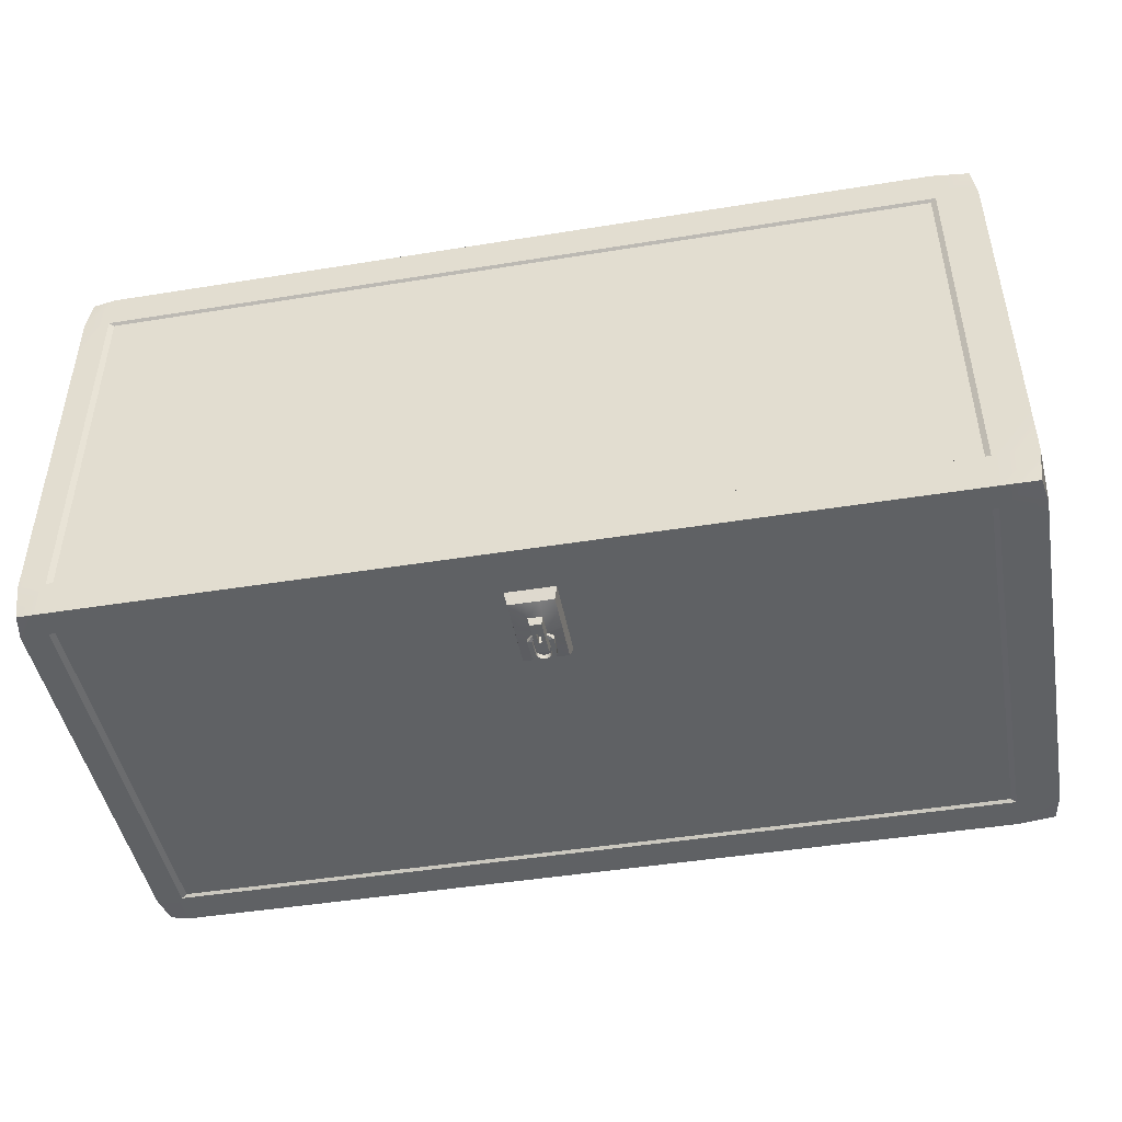
<metadata>
{"format":"obj","ext":"obj","renderer":"f3d","projection":"perspective","resolution":1024,"background":"white","views":[{"elev":-45.8,"azim":-169.5,"up":"+Z"}]}
</metadata>
<code>
g default
v 1.793 100.3 -70.19
v 0.4616 100.3 -70.19
v 1.635 97.17 -70.19
v 0.3631 97.56 -70.19
v 1.14 96.17 -70.19
v 0.0552 96.94 -70.19
v 0.3582 95.37 -70.19
v -0.4313 96.45 -70.19
v -0.6323 94.86 -70.19
v -1.048 96.13 -70.19
v -1.733 94.69 -70.19
v -1.733 96.02 -70.19
v -2.833 94.86 -70.19
v -2.418 96.13 -70.19
v -3.824 95.37 -70.19
v -3.034 96.45 -70.19
v -4.606 96.17 -70.19
v -3.521 96.94 -70.19
v -5.1 97.17 -70.19
v -3.829 97.56 -70.19
v -5.259 100.3 -70.19
v -3.927 100.3 -70.19
v -5.259 100.3 -71.52
v -3.927 100.3 -71.52
v -5.1 97.17 -71.52
v -3.829 97.56 -71.52
v -4.606 96.17 -71.52
v -3.521 96.94 -71.52
v -3.824 95.37 -71.52
v -3.034 96.45 -71.52
v -2.833 94.86 -71.52
v -2.418 96.13 -71.52
v -1.733 94.69 -71.52
v -1.733 96.02 -71.52
v -0.6323 94.86 -71.52
v -1.048 96.13 -71.52
v 0.3582 95.37 -71.52
v -0.4313 96.45 -71.52
v 1.14 96.17 -71.52
v 0.0552 96.94 -71.52
v 1.635 97.17 -71.52
v 0.3631 97.56 -71.52
v 1.793 100.3 -71.52
v 0.4616 100.3 -71.52
v -5.259 102.9 -70.19
v -3.927 102.8 -70.19
v -3.927 102.8 -71.52
v -5.259 102.9 -71.52
v 1.793 102.9 -71.52
v 0.4616 102.8 -71.52
v 0.4616 102.8 -70.19
v 1.793 102.9 -70.19
v -3.169 104.8 -70.59
v -2.626 104.8 -70.59
v -2.626 104.8 -71.13
v -3.169 104.8 -71.13
v -0.2972 104.8 -71.13
v -0.8393 104.8 -71.13
v -0.8393 104.8 -70.59
v -0.2972 104.8 -70.59
v -119.1 8.851 65.53
v -8.442 8.851 65.53
v 0.4825 8.851 65.53
v 5.51 8.851 65.53
v 123.5 8.851 65.53
v -119.1 115.8 65.53
v -8.442 115.8 65.53
v 0.4825 115.8 65.53
v 5.51 115.8 65.53
v 123.5 115.8 65.53
v -119.1 122.6 65.53
v -8.442 122.6 65.53
v 0.4825 122.6 65.53
v 5.51 122.6 65.53
v 123.5 122.6 65.53
v -119.1 130 32.76
v -8.442 130 32.76
v 0.4825 130 32.76
v 5.51 130 32.76
v 123.5 130 32.76
v -119.1 130 0
v -8.442 130 0
v 0.4825 130 0
v 5.51 130 0
v 123.5 130 0
v -119.1 130 -32.76
v -8.442 130 -32.76
v 0.4825 130 -32.76
v 5.51 130 -32.76
v 123.5 130 -32.76
v -119.1 122.6 -65.53
v -8.442 122.6 -65.53
v 0.4825 122.6 -65.53
v 5.51 122.6 -65.53
v 123.5 122.6 -65.53
v -119.1 115.8 -65.53
v -8.442 115.8 -65.53
v 0.4825 115.8 -65.53
v 5.51 115.8 -65.53
v 123.5 115.8 -65.53
v -119.1 8.851 -65.53
v -8.442 8.851 -65.53
v 0.4825 8.851 -65.53
v 5.51 8.851 -65.53
v 123.5 8.851 -65.53
v -119.1 -1.025 -32.76
v -8.442 -1.025 -32.76
v 0.4825 -1.025 -32.76
v 5.51 -1.025 -32.76
v 123.5 -1.025 -32.76
v -119.1 -1.025 0
v -8.442 -1.025 0
v 0.4825 -1.025 0
v 5.51 -1.025 0
v 123.5 -1.025 0
v -119.1 -1.025 32.76
v -8.442 -1.025 32.76
v 0.4825 -1.025 32.76
v 5.51 -1.025 32.76
v 123.5 -1.025 32.76
v 131.1 8.851 -32.76
v 131.1 8.851 0
v 131.1 8.851 32.76
v 131.1 115.8 -32.76
v 131.1 115.8 0
v 131.1 115.8 32.76
v 131.1 122.6 -32.76
v 131.1 122.6 0
v 131.1 122.6 32.76
v -131.1 8.851 -32.76
v -131.1 8.851 0
v -131.1 8.851 32.76
v -131.1 115.8 -32.76
v -131.1 115.8 0
v -131.1 115.8 32.76
v -131.1 122.6 -32.76
v -131.1 122.6 0
v -131.1 122.6 32.76
v -3.961 -1.025 32.76
v -3.961 -1.025 0
v -3.961 -1.025 -32.76
v -3.961 8.851 -65.53
v -3.961 115.8 -65.53
v -3.961 122.6 -65.53
v -3.961 130 -32.76
v -3.961 130 0
v -3.961 130 32.76
v -3.961 122.6 65.53
v -3.961 115.8 65.53
v -3.961 8.851 65.53
v -119.1 92.05 65.53
v -8.442 92.05 65.53
v -3.961 92.05 65.53
v 0.4825 92.05 65.53
v 5.51 92.05 65.53
v 123.5 92.05 65.53
v 131.1 92.05 32.76
v 131.1 92.05 0
v 131.1 92.05 -32.76
v 123.5 92.05 -65.53
v 5.51 92.05 -65.53
v 0.4825 92.05 -65.53
v -3.961 92.05 -65.53
v -8.442 92.05 -65.53
v -119.1 92.05 -65.53
v -131.1 92.05 -32.76
v -131.1 92.05 0
v -131.1 92.05 32.76
v -119.1 110.9 -65.53
v -8.442 110.9 -65.53
v 5.51 110.9 -65.53
v 123.5 110.9 -65.53
v 131.1 110.9 -32.76
v 131.1 110.9 0
v 131.1 110.9 32.76
v 123.5 110.9 65.53
v 5.51 110.9 65.53
v 0.4825 110.9 65.53
v -3.961 110.9 65.53
v -8.442 110.9 65.53
v -119.1 110.9 65.53
v -131.1 110.9 32.76
v -131.1 110.9 0
v -131.1 110.9 -32.76
v -119.1 98 65.53
v -8.442 98 65.53
v -3.961 98 65.53
v 0.4825 98 65.53
v 5.51 98 65.53
v 123.5 98 65.53
v 131.1 98 32.76
v 131.1 98 0
v 131.1 98 -32.76
v 123.5 98 -65.53
v 5.51 98 -65.53
v -8.442 98 -65.53
v -119.1 98 -65.53
v -131.1 98 -32.76
v -131.1 98 0
v -131.1 98 32.76
v 0.2737 98.63 -70.19
v -3.694 98.63 -70.19
v -3.694 110.2 -70.19
v 0.2737 110.2 -70.19
v 4.763 110.2 -68.86
v 4.763 98.63 -68.86
v -7.695 110.2 -68.86
v -7.695 98.63 -68.86
v -7.695 114.5 -68.86
v -3.694 114.5 -68.86
v 0.2737 114.5 -68.86
v 4.763 114.5 -68.86
v 4.763 93.32 -68.86
v 0.2737 93.32 -68.86
v -3.694 93.32 -68.86
v -7.695 93.32 -68.86
v -0.1128 99.27 -72.22
v -3.307 99.27 -72.22
v -3.307 109.5 -72.22
v -0.1128 109.5 -72.22
v -119.1 130 -54.55
v -8.442 130 -54.55
v -3.961 130 -54.55
v 0.4825 130 -54.55
v 5.51 130 -54.55
v 123.5 130 -54.55
v 131.1 122.6 -54.55
v 131.1 115.8 -54.55
v 131.1 110.9 -54.55
v 131.1 98 -54.55
v 131.1 92.05 -54.55
v 131.1 8.851 -54.55
v 123.5 -1.025 -54.55
v 5.51 -1.025 -54.55
v 0.4825 -1.025 -54.55
v -3.961 -1.025 -54.55
v -8.442 -1.025 -54.55
v -119.1 -1.025 -54.55
v -131.1 8.851 -54.55
v -131.1 92.05 -54.55
v -131.1 98 -54.55
v -131.1 110.9 -54.55
v -131.1 115.8 -54.55
v -131.1 122.6 -54.55
v -119.1 130 54.56
v -8.442 130 54.56
v -3.961 130 54.56
v 0.4825 130 54.56
v 5.51 130 54.56
v 123.5 130 54.56
v 131.1 122.6 54.56
v 131.1 115.8 54.56
v 131.1 110.9 54.56
v 131.1 98 54.56
v 131.1 92.05 54.56
v 131.1 8.851 54.56
v 123.5 -1.025 54.56
v 5.51 -1.025 54.56
v 0.4825 -1.025 54.56
v -3.961 -1.025 54.56
v -8.442 -1.025 54.56
v -119.1 -1.025 54.56
v -131.1 8.851 54.56
v -131.1 92.05 54.56
v -131.1 98 54.56
v -131.1 110.9 54.56
v -131.1 115.8 54.56
v -131.1 122.6 54.56
v -131.4 -1.194 65.7
v -120.6 -1.831 66.34
v -120.6 8.166 66.34
v -132.7 8.166 66.34
v -8.538 -1.831 66.34
v -8.538 8.166 66.34
v -4.002 8.166 66.34
v -4.002 -1.831 66.34
v 0.4964 -1.831 66.34
v 0.4964 8.166 66.34
v 5.586 -1.831 66.34
v 5.586 8.166 66.34
v 125 -1.831 66.34
v 125 8.166 66.34
v 131.4 -1.194 65.7
v 132.7 8.166 66.34
v -132.7 98.19 66.34
v -120.6 98.19 66.34
v -120.6 111.3 66.34
v -132.7 111.3 66.34
v 125 98.19 66.34
v 132.7 98.19 66.34
v 132.7 111.3 66.34
v 125 111.3 66.34
v -132.7 116.2 66.34
v -120.6 116.2 66.34
v -120.6 123.3 66.34
v -132.7 123.3 66.34
v 125 116.2 66.34
v 132.7 116.2 66.34
v 132.7 123.3 66.34
v 125 123.3 66.34
v -120.6 130.8 66.34
v -131.4 130.2 65.7
v -8.538 123.3 66.34
v -8.538 130.8 66.34
v -4.002 130.8 66.34
v -4.002 123.3 66.34
v 0.4964 123.3 66.34
v 0.4964 130.8 66.34
v 5.586 123.3 66.34
v 5.586 130.8 66.34
v 125 130.8 66.34
v 131.4 130.2 65.7
v -132.7 130.8 55.23
v -120.6 130.8 55.23
v -120.6 130.8 33.17
v -132.7 130.8 33.17
v 125 130.8 55.23
v 132.7 130.8 55.23
v 132.7 130.8 33.17
v 125 130.8 33.17
v -120.6 130.8 0
v -132.7 130.8 0
v 132.7 130.8 0
v 125 130.8 0
v -120.6 130.8 -33.17
v -132.7 130.8 -33.17
v 132.7 130.8 -33.17
v 125 130.8 -33.17
v -132.7 130.8 -55.22
v -120.6 130.8 -55.22
v -120.6 130.8 -66.34
v -131.4 130.2 -65.7
v -8.538 130.8 -55.22
v -8.538 130.8 -66.34
v -4.002 130.8 -66.34
v -4.002 130.8 -55.22
v 0.4964 130.8 -55.22
v 0.4964 130.8 -66.34
v 5.586 130.8 -55.22
v 5.586 130.8 -66.34
v 125 130.8 -55.22
v 125 130.8 -66.34
v 132.7 130.8 -55.22
v 131.4 130.2 -65.7
v -120.6 123.3 -66.34
v -132.7 123.3 -66.34
v -8.538 123.3 -66.34
v -4.002 123.3 -66.34
v 0.4964 123.3 -66.34
v 5.586 123.3 -66.34
v 125 123.3 -66.34
v 132.7 123.3 -66.34
v -120.6 116.2 -66.34
v -132.7 116.2 -66.34
v 132.7 116.2 -66.34
v 125 116.2 -66.34
v -132.7 111.3 -66.34
v -120.6 111.3 -66.34
v -120.6 98.19 -66.34
v -132.7 98.19 -66.34
v 125 111.3 -66.34
v 132.7 111.3 -66.34
v 132.7 98.19 -66.34
v 125 98.19 -66.34
v -132.7 8.166 -66.34
v -120.6 8.166 -66.34
v -120.6 -1.831 -66.34
v -131.4 -1.194 -65.7
v -8.538 8.166 -66.34
v -8.538 -1.831 -66.34
v -4.002 -1.831 -66.34
v -4.002 8.166 -66.34
v 0.4964 8.166 -66.34
v 0.4964 -1.831 -66.34
v 5.586 8.166 -66.34
v 5.586 -1.831 -66.34
v 125 8.166 -66.34
v 125 -1.831 -66.34
v 132.7 8.166 -66.34
v 131.4 -1.194 -65.7
v -120.6 -1.831 -55.22
v -132.7 -1.831 -55.22
v -8.538 -1.831 -55.22
v 0.4964 -1.831 -55.22
v -4.002 -1.831 -55.22
v 5.586 -1.831 -55.22
v 125 -1.831 -55.22
v 132.7 -1.831 -55.22
v -132.7 -1.831 -33.17
v -120.6 -1.831 -33.17
v -120.6 -1.831 0
v -132.7 -1.831 0
v 125 -1.831 -33.17
v 132.7 -1.831 -33.17
v 132.7 -1.831 0
v 125 -1.831 0
v -120.6 -1.831 33.17
v -132.7 -1.831 33.17
v 132.7 -1.831 33.17
v 125 -1.831 33.17
v -120.6 -1.831 55.23
v -132.7 -1.831 55.23
v 132.7 -1.831 55.23
v 125 -1.831 55.23
v 132.7 8.166 -55.22
v 132.7 8.166 -33.17
v 132.7 8.166 0
v 132.7 8.166 33.17
v 132.7 8.166 55.23
v 132.7 111.3 -55.22
v 132.7 98.19 -55.22
v 132.7 123.3 -55.22
v 132.7 116.2 -55.22
v 132.7 123.3 -33.17
v 132.7 123.3 0
v 132.7 123.3 33.17
v 132.7 123.3 55.23
v -132.7 8.166 -55.22
v -132.7 8.166 0
v -132.7 8.166 -33.17
v -132.7 8.166 33.17
v -132.7 8.166 55.23
v -132.7 98.19 -55.22
v -132.7 111.3 -55.22
v -132.7 116.2 -55.22
v -132.7 123.3 -55.22
v -132.7 123.3 -33.17
v -132.7 123.3 0
v -132.7 123.3 33.17
v -132.7 123.3 55.23
v -120.6 92.17 66.34
v -132.7 92.17 66.34
v 132.7 92.17 66.34
v 125 92.17 66.34
v 132.7 92.17 -55.22
v 132.7 92.17 -66.34
v 125 92.17 -66.34
v -120.6 92.17 -66.34
v -132.7 92.17 -66.34
v -132.7 92.17 -55.22
v -8.538 130.8 55.23
v -4.002 130.8 55.23
v 0.4964 130.8 55.23
v 5.586 130.8 55.23
v 132.7 116.2 55.23
v 132.7 111.3 55.23
v 132.7 98.19 55.23
v 132.7 92.17 55.23
v 5.586 -1.831 55.23
v 0.4964 -1.831 55.23
v -4.002 -1.831 55.23
v -8.538 -1.831 55.23
v -132.7 92.17 55.23
v -132.7 98.19 55.23
v -132.7 111.3 55.23
v -132.7 116.2 55.23
v -1.22 102.8 -72.22
v -2.201 102.8 -72.22
v -2.201 106 -72.22
v -1.22 106 -72.22
v -1.22 102.8 -69.94
v -2.201 102.8 -69.94
v -2.201 106 -69.94
v -1.22 106 -69.94
v -119.1 104.4 -65.53
v -8.442 104.4 -65.53
v -7.695 104.4 -68.86
v -3.694 104.4 -70.19
v -3.307 104.4 -72.22
v -2.201 104.4 -72.22
v -2.201 104.4 -69.94
v -1.22 104.4 -69.94
v -1.22 104.4 -72.22
v -0.1128 104.4 -72.22
v 0.2737 104.4 -70.19
v 4.763 104.4 -68.86
v 5.51 104.4 -65.53
v 123.5 104.4 -65.53
v 125 104.4 -66.34
v 132.7 104.4 -66.34
v 132.7 104.4 -55.22
v 131.1 104.4 -54.55
v 131.1 104.4 -32.76
v 131.1 104.4 0
v 131.1 104.4 32.76
v 131.1 104.4 54.56
v 132.7 104.4 55.23
v 132.7 104.4 66.34
v 125 104.4 66.34
v 123.5 104.4 65.53
v 5.51 104.4 65.53
v 0.4825 104.4 65.53
v -3.961 104.4 65.53
v -8.442 104.4 65.53
v -119.1 104.4 65.53
v -120.6 104.4 66.34
v -132.7 104.4 66.34
v -132.7 104.4 55.23
v -131.1 104.4 54.56
v -131.1 104.4 32.76
v -131.1 104.4 0
v -131.1 104.4 -32.76
v -131.1 104.4 -54.55
v -132.7 104.4 -55.22
v -132.7 104.4 -66.34
v -120.6 104.4 -66.34
g trunk:trunk
f 4 3 1 2
f 8 7 5 6
f 12 11 9 10
f 16 15 13 14
f 20 19 17 18
f 53 54 55 56
f 26 25 23 24
f 30 29 27 28
f 34 33 31 32
f 38 37 35 36
f 42 44 43 41
f 57 58 59 60
f 4 2 44 42
f 8 6 40 38
f 12 10 36 34
f 16 14 32 30
f 20 18 28 26
f 3 5 39 41
f 7 9 35 37
f 11 33 35 9
f 15 29 31 13
f 19 21 23 25
f 21 22 46 45
f 22 24 47 46
f 24 23 48 47
f 23 21 45 48
f 43 44 50 49
f 44 2 51 50
f 2 1 52 51
f 1 43 49 52
f 45 46 54 53
f 46 47 55 54
f 47 48 56 55
f 48 45 53 56
f 49 50 58 57
f 50 51 59 58
f 51 52 60 59
f 52 49 57 60
f 20 22 21 19
f 19 25 27 17
f 16 18 17 15
f 8 10 9 7
f 4 6 5 3
f 4 42 40 6
f 12 14 13 11
f 12 34 32 14
f 8 38 36 10
f 16 30 28 18
f 20 26 24 22
f 3 41 43 1
f 7 37 39 5
f 11 13 31 33
f 15 17 27 29
f 30 32 31 29
f 26 28 27 25
f 34 36 35 33
f 38 40 39 37
f 42 41 39 40
f 269 270 271 272
f 270 273 274 271
f 275 276 277 278
f 277 279 280 278
f 279 281 282 280
f 281 283 284 282
f 293 294 295 296
f 66 67 72 71
f 148 149 68 73
f 68 69 74 73
f 69 70 75 74
f 297 298 299 300
f 296 295 301 302
f 295 303 304 301
f 305 306 307 308
f 307 309 310 308
f 309 300 311 310
f 300 299 312 311
f 313 314 315 316
f 245 246 77 76
f 147 247 248 78
f 248 249 79 78
f 249 250 80 79
f 317 318 319 320
f 316 315 321 322
f 76 77 82 81
f 146 147 78 83
f 78 79 84 83
f 79 80 85 84
f 320 319 323 324
f 322 321 325 326
f 81 82 87 86
f 145 146 83 88
f 83 84 89 88
f 84 85 90 89
f 324 323 327 328
f 329 330 331 332
f 330 333 334 331
f 335 336 337 338
f 337 339 340 338
f 339 341 342 340
f 341 343 344 342
f 332 331 345 346
f 331 334 347 345
f 348 335 338 349
f 338 340 350 349
f 340 342 351 350
f 342 344 352 351
f 346 345 353 354
f 91 92 97 96
f 143 144 93 98
f 93 94 99 98
f 94 95 100 99
f 351 352 355 356
f 365 366 367 368
f 366 369 370 367
f 371 372 373 374
f 373 375 376 374
f 375 377 378 376
f 377 379 380 378
f 368 367 381 382
f 367 370 383 381
f 384 385 371 374
f 374 376 386 384
f 376 378 387 386
f 378 380 388 387
f 389 390 391 392
f 106 107 112 111
f 140 141 108 113
f 108 109 114 113
f 109 110 115 114
f 393 394 395 396
f 392 391 397 398
f 111 112 117 116
f 139 140 113 118
f 113 114 119 118
f 114 115 120 119
f 396 395 399 400
f 398 397 401 402
f 116 117 261 262
f 259 260 139 118
f 118 119 258 259
f 119 120 257 258
f 400 399 403 404
f 405 388 380 379
f 395 394 406 407
f 399 395 407 408
f 409 403 399 408
f 412 413 355 352
f 125 124 127 128
f 126 125 128 129
f 251 252 126 129
f 343 412 352 344
f 415 414 327 323
f 416 415 323 319
f 318 417 416 319
f 368 382 418 365
f 389 392 419 420
f 392 398 421 419
f 398 402 422 421
f 354 425 426 346
f 133 134 137 136
f 134 135 138 137
f 135 267 268 138
f 346 426 329 332
f 427 428 322 326
f 428 429 316 322
f 429 430 313 316
f 117 139 260 261
f 112 140 139 117
f 107 141 140 112
f 370 371 385 383
f 369 372 371 370
f 92 144 143 97
f 334 335 348 347
f 333 336 335 334
f 82 146 145 87
f 77 147 146 82
f 246 247 147 77
f 303 306 305 304
f 67 149 148 72
f 273 276 275 274
f 272 271 431 432
f 61 62 152 151
f 62 150 153 152
f 154 153 150 63
f 63 64 155 154
f 64 65 156 155
f 282 284 433 434
f 255 256 123 157
f 123 122 158 157
f 122 121 159 158
f 435 405 379 436
f 437 436 379 377
f 161 160 105 104
f 162 161 104 103
f 142 163 162 103
f 164 163 142 102
f 165 164 102 101
f 439 438 366 365
f 365 418 440 439
f 130 131 167 166
f 131 132 168 167
f 132 263 264 168
f 354 353 358 357
f 96 97 170 169
f 209 210 203 207
f 204 203 210 211
f 211 212 205 204
f 99 100 172 171
f 356 355 362 361
f 413 410 362 355
f 174 173 124 125
f 175 174 125 126
f 252 253 175 126
f 292 291 298 297
f 177 176 70 69
f 178 177 69 68
f 149 179 178 68
f 180 179 149 67
f 181 180 67 66
f 288 287 294 293
f 182 266 267 135
f 183 182 135 134
f 184 183 134 133
f 357 424 425 354
f 432 431 286 285
f 151 152 186 185
f 152 153 187 186
f 188 187 153 154
f 154 155 189 188
f 155 156 190 189
f 434 433 290 289
f 254 255 157 191
f 157 158 192 191
f 158 159 193 192
f 411 435 436 363
f 364 363 436 437
f 195 194 160 161
f 201 206 213 214
f 214 215 202 201
f 208 202 215 216
f 197 196 164 165
f 360 359 438 439
f 439 440 423 360
f 166 167 199 198
f 167 168 200 199
f 168 264 265 200
f 97 143 210 209
f 170 97 209 207
f 143 98 211 210
f 98 99 212 211
f 99 171 205 212
f 195 161 213 206
f 161 162 214 213
f 162 163 215 214
f 163 164 216 215
f 164 196 208 216
f 201 202 218 217
f 203 204 220 219
f 326 325 330 329
f 86 87 222 221
f 87 145 223 222
f 224 223 145 88
f 88 89 225 224
f 89 90 226 225
f 328 327 343 341
f 414 412 343 327
f 124 228 227 127
f 173 229 228 124
f 159 231 230 193
f 121 232 231 159
f 394 388 405 406
f 387 388 394 393
f 234 233 110 109
f 235 234 109 108
f 141 236 235 108
f 237 236 141 107
f 238 237 107 106
f 382 381 390 389
f 418 382 389 420
f 240 239 130 166
f 241 240 166 198
f 243 242 184 133
f 244 243 133 136
f 329 426 427 326
f 302 301 314 313
f 301 304 441 314
f 304 305 442 441
f 443 442 305 308
f 308 310 444 443
f 310 311 317 444
f 311 312 318 317
f 299 417 318 312
f 298 445 417 299
f 291 446 445 298
f 433 448 447 290
f 284 409 448 433
f 283 403 409 284
f 404 403 283 281
f 449 404 281 279
f 450 449 279 277
f 276 451 450 277
f 452 451 276 273
f 401 452 273 270
f 402 401 270 269
f 422 402 269 272
f 453 422 272 432
f 454 453 432 285
f 456 455 288 293
f 430 456 293 296
f 313 430 296 302
f 62 61 271 274
f 63 150 275 278
f 64 63 278 280
f 65 64 280 282
f 66 71 295 294
f 75 70 297 300
f 71 72 303 295
f 148 73 307 306
f 73 74 309 307
f 74 75 300 309
f 245 76 315 314
f 80 250 317 320
f 76 81 321 315
f 85 80 320 324
f 81 86 325 321
f 90 85 324 328
f 221 222 333 330
f 223 224 337 336
f 224 225 339 337
f 225 226 341 339
f 92 91 345 347
f 93 144 348 349
f 94 93 349 350
f 95 94 350 351
f 91 96 353 345
f 100 95 351 356
f 101 102 369 366
f 142 103 373 372
f 103 104 375 373
f 104 105 377 375
f 237 238 381 383
f 235 236 385 384
f 234 235 384 386
f 233 234 386 387
f 106 111 391 390
f 115 110 393 396
f 111 116 397 391
f 120 115 396 400
f 116 262 401 397
f 257 120 400 404
f 121 122 407 406
f 122 123 408 407
f 123 256 409 408
f 227 228 413 412
f 128 127 414 415
f 129 128 415 416
f 251 129 416 417
f 131 130 420 419
f 132 131 419 421
f 263 132 421 422
f 243 244 426 425
f 136 137 428 427
f 137 138 429 428
f 138 268 430 429
f 236 237 383 385
f 102 142 372 369
f 144 92 347 348
f 222 223 336 333
f 72 148 306 303
f 150 62 274 275
f 61 151 431 271
f 156 65 282 434
f 231 232 405 435
f 105 160 437 377
f 165 101 366 438
f 239 240 440 418
f 96 169 358 353
f 172 100 356 361
f 228 229 410 413
f 70 176 292 297
f 181 66 294 287
f 242 243 425 424
f 151 185 286 431
f 190 156 434 289
f 230 231 435 411
f 160 194 364 437
f 197 165 438 359
f 240 241 423 440
f 86 221 330 325
f 226 90 328 341
f 127 227 412 414
f 232 121 406 405
f 110 233 387 393
f 238 106 390 381
f 130 239 418 420
f 244 136 427 426
f 246 245 314 441
f 247 246 441 442
f 248 247 442 443
f 249 248 443 444
f 250 249 444 317
f 252 251 417 445
f 253 252 445 446
f 255 254 447 448
f 256 255 448 409
f 258 257 404 449
f 259 258 449 450
f 260 259 450 451
f 261 260 451 452
f 262 261 452 401
f 264 263 422 453
f 265 264 453 454
f 267 266 455 456
f 268 267 456 430
f 217 218 458 457
f 219 220 460 459
f 457 458 462 461
f 459 460 464 463
f 169 170 466 465
f 467 466 170 207
f 207 203 468 467
f 469 468 203 219
f 470 469 219 459
f 471 470 459 463
f 472 471 463 464
f 460 473 472 464
f 220 474 473 460
f 204 475 474 220
f 204 205 476 475
f 171 477 476 205
f 171 172 478 477
f 479 478 172 361
f 361 362 480 479
f 410 481 480 362
f 229 482 481 410
f 483 482 229 173
f 484 483 173 174
f 485 484 174 175
f 253 486 485 175
f 487 486 253 446
f 488 487 446 291
f 489 488 291 292
f 176 490 489 292
f 491 490 176 177
f 492 491 177 178
f 178 179 493 492
f 494 493 179 180
f 495 494 180 181
f 496 495 181 287
f 497 496 287 288
f 455 498 497 288
f 266 499 498 455
f 500 499 266 182
f 501 500 182 183
f 502 501 183 184
f 242 503 502 184
f 504 503 242 424
f 505 504 424 357
f 357 358 506 505
f 169 465 506 358
f 185 186 494 495
f 186 187 493 494
f 492 493 187 188
f 188 189 491 492
f 189 190 490 491
f 489 490 190 289
f 289 290 488 489
f 290 447 487 488
f 254 486 487 447
f 485 486 254 191
f 191 192 484 485
f 192 193 483 484
f 193 230 482 483
f 481 482 230 411
f 480 481 411 363
f 479 480 363 364
f 194 478 479 364
f 477 478 194 195
f 476 477 195 206
f 475 476 206 201
f 474 475 201 217
f 473 474 217 457
f 472 473 457 461
f 461 462 471 472
f 458 470 471 462
f 218 469 470 458
f 202 468 469 218
f 467 468 202 208
f 196 466 467 208
f 465 466 196 197
f 506 465 197 359
f 505 506 359 360
f 360 423 504 505
f 241 503 504 423
f 502 503 241 198
f 198 199 501 502
f 199 200 500 501
f 200 265 499 500
f 498 499 265 454
f 497 498 454 285
f 285 286 496 497
f 185 495 496 286

</code>
